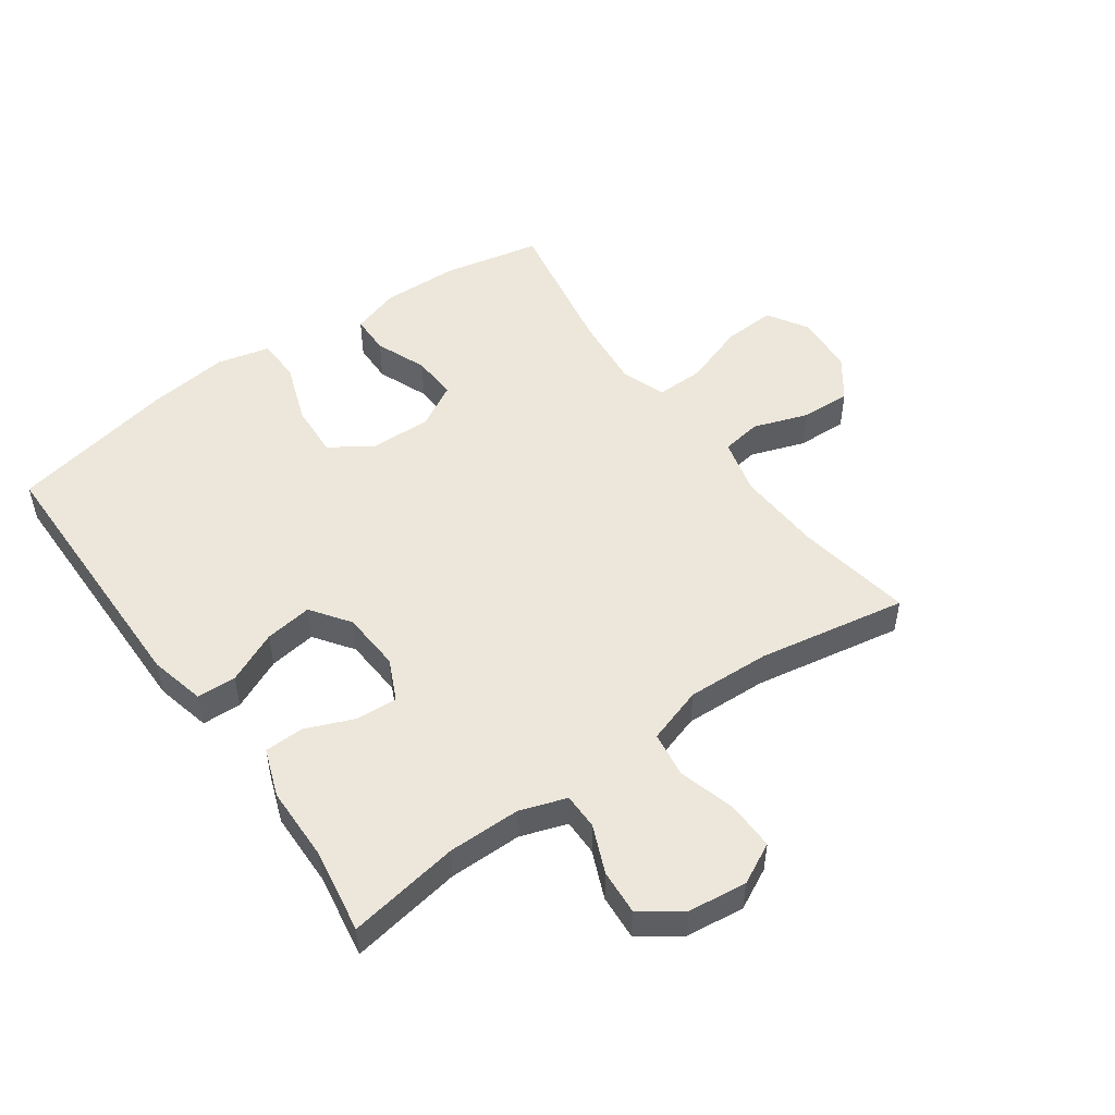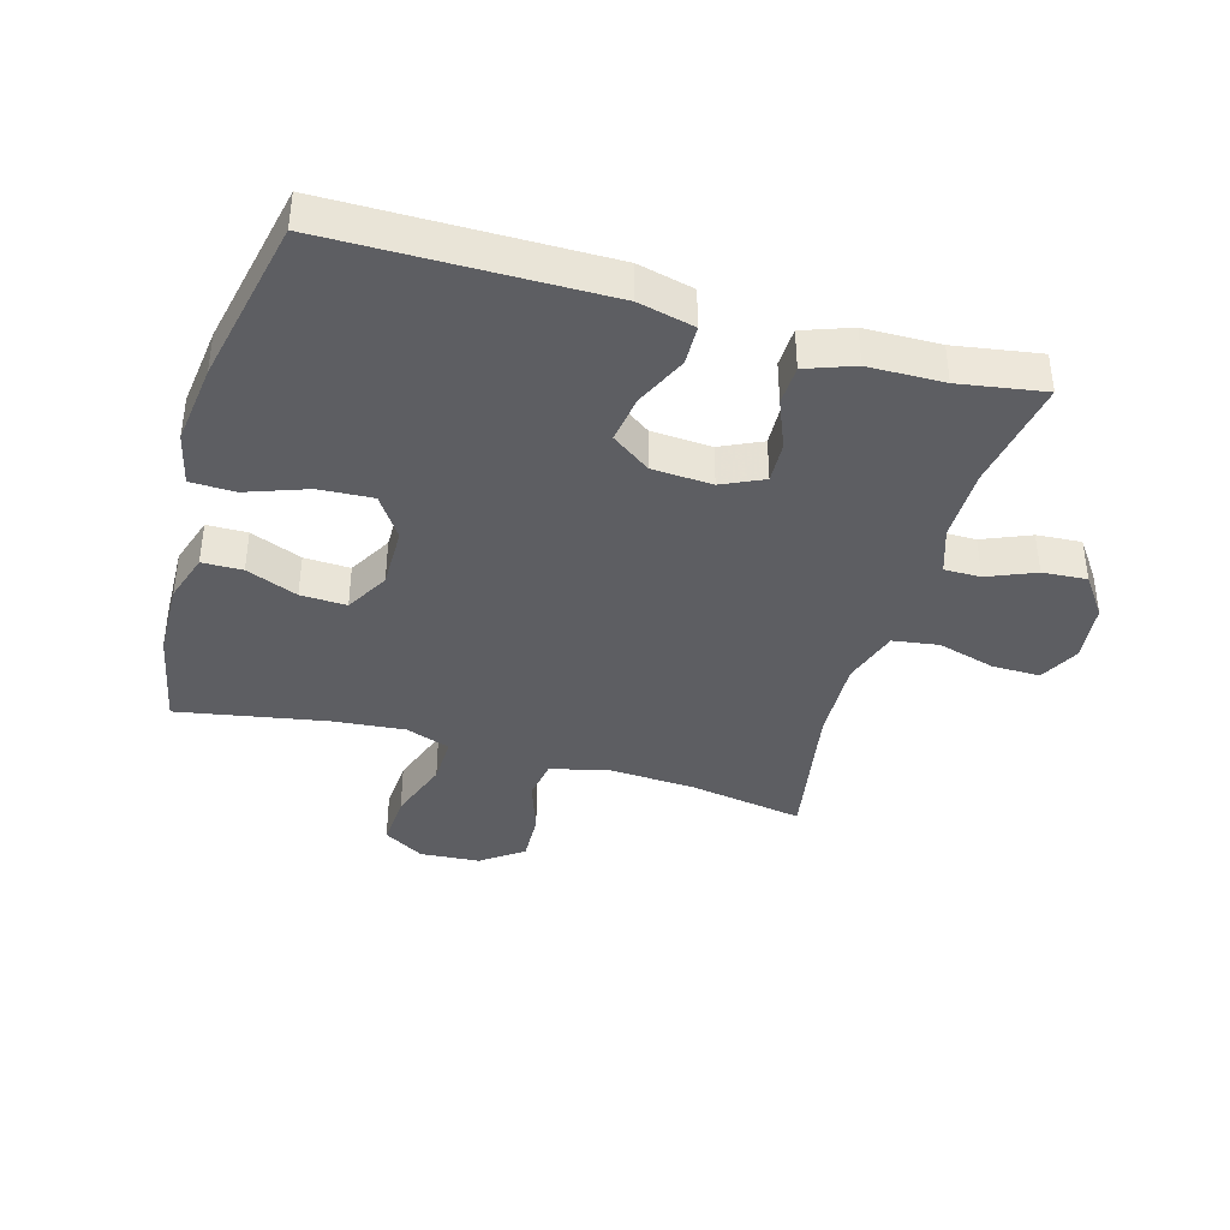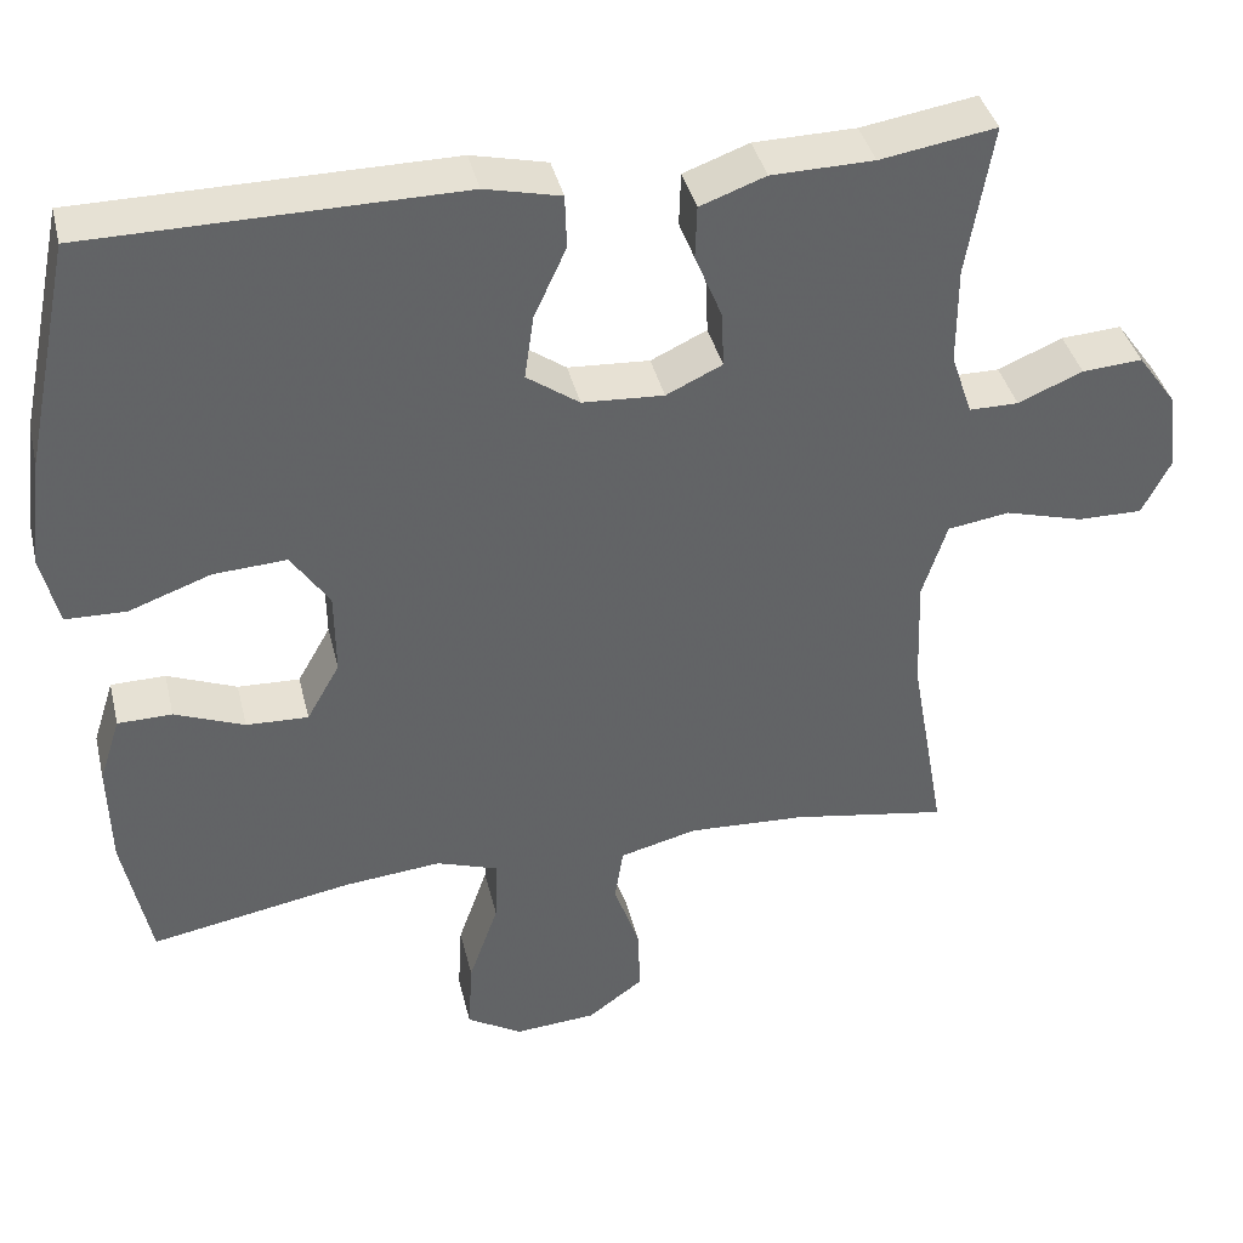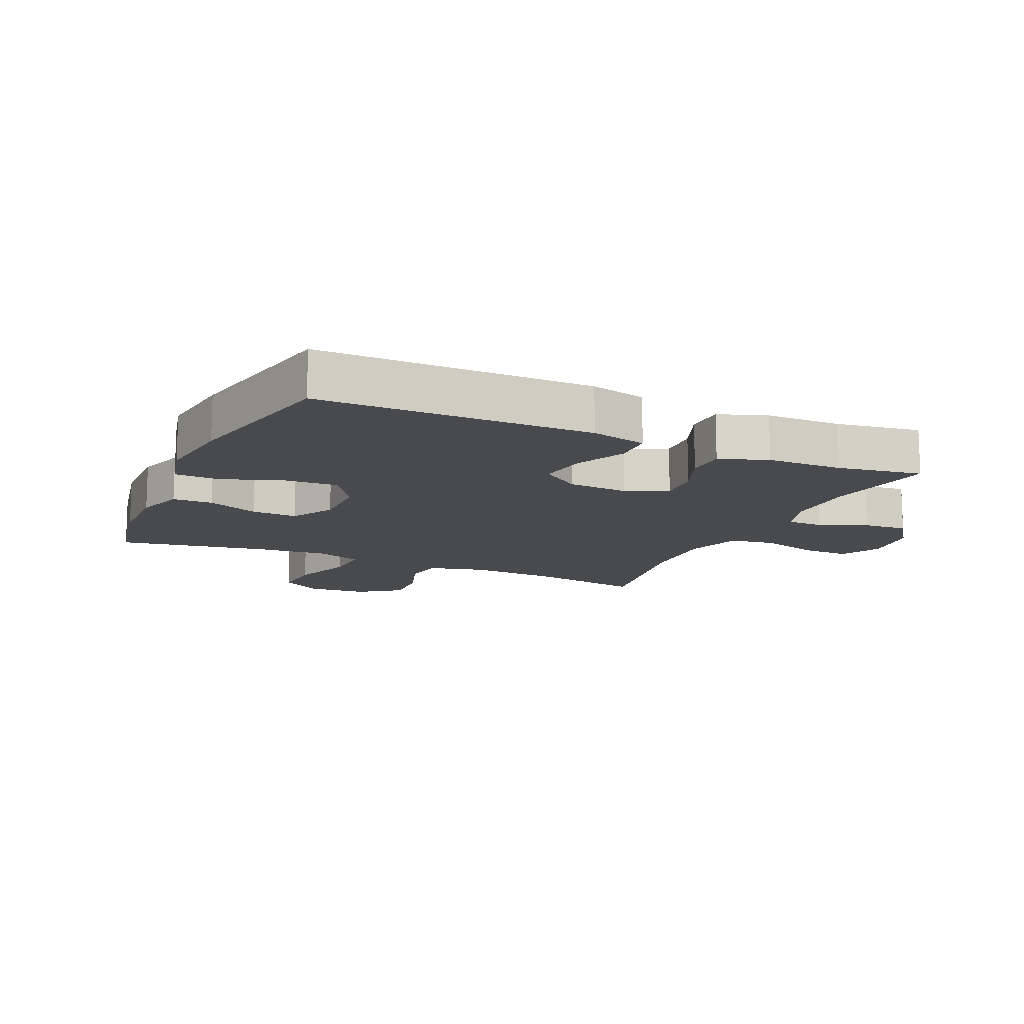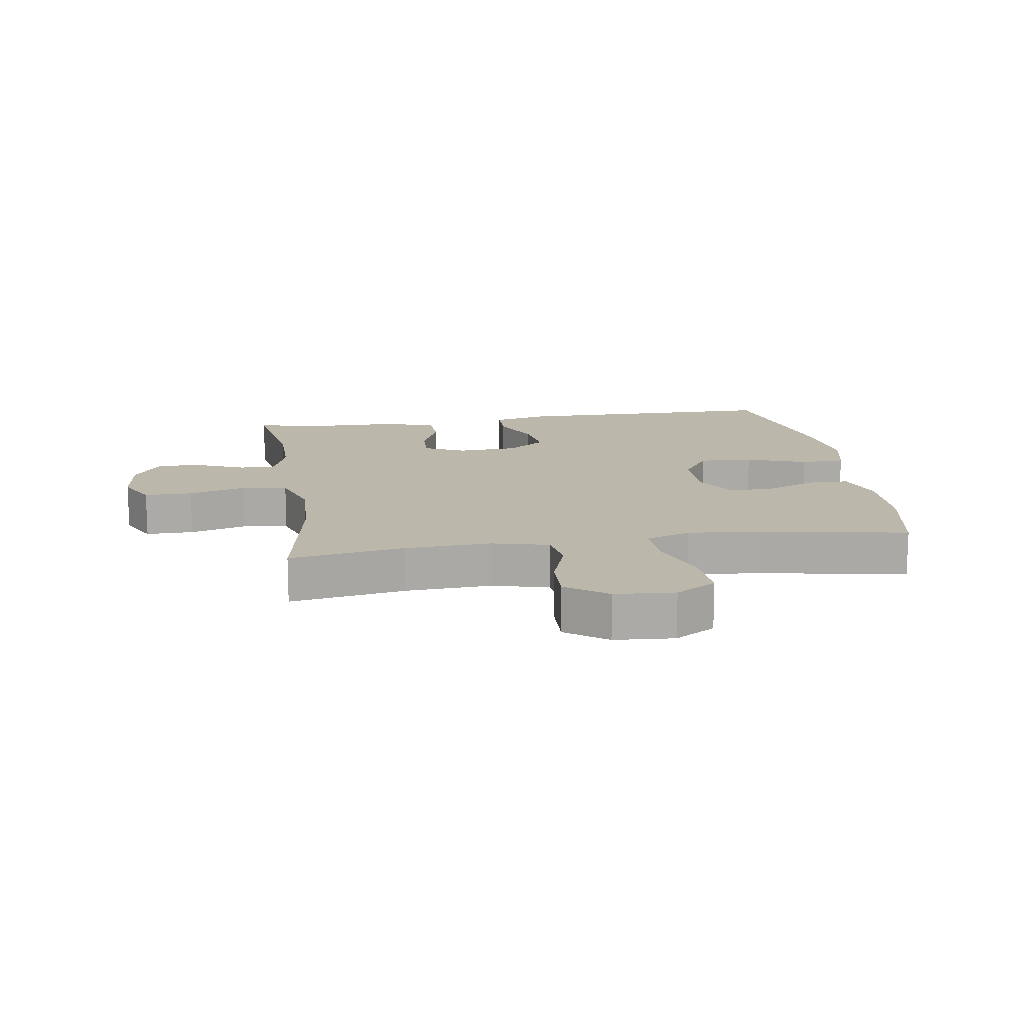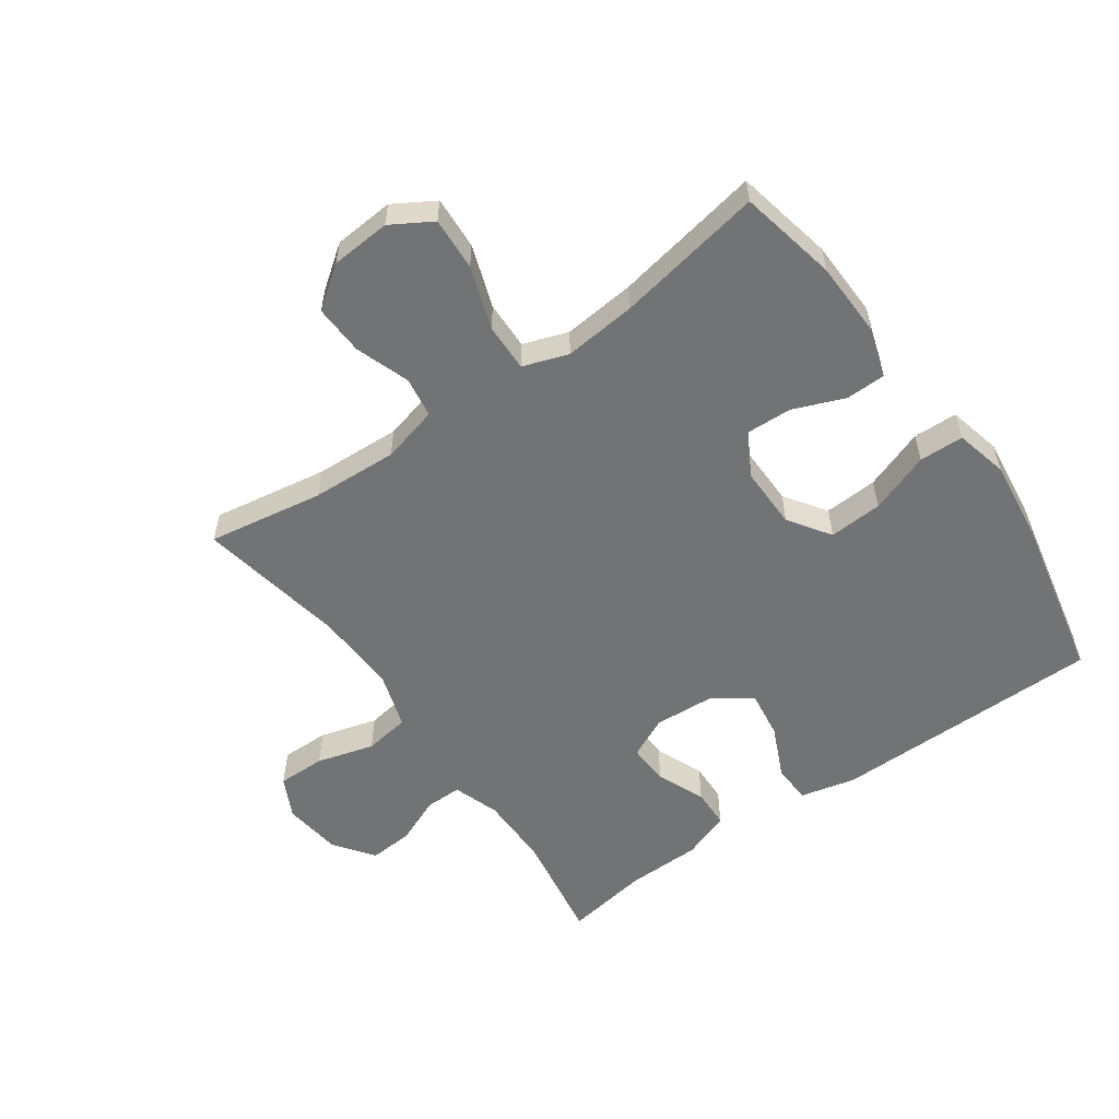
<metadata>
{"format":"obj","ext":"obj","renderer":"f3d","projection":"perspective","resolution":1024,"background":"white","views":[{"elev":50.6,"azim":54.6,"up":"+Y"},{"elev":-39.3,"azim":-16.1,"up":"+Y"},{"elev":39.4,"azim":-13.4,"up":"+Z"},{"elev":-13.2,"azim":-24.4,"up":"+Y"},{"elev":14.4,"azim":171.2,"up":"+Y"},{"elev":-55.9,"azim":-144.6,"up":"+Y"}]}
</metadata>
<code>
v -0.5 0.07 0.5
v -0.066 0.07 0.503
v 0.023 0.07 0.482
v 0.025 0.07 0.419
v -0.013 0.07 0.336
v -0.024 0.07 0.26
v 0.038 0.07 0.216
v 0.134 0.07 0.21
v 0.2 0.07 0.241
v 0.197 0.07 0.307
v 0.165 0.07 0.385
v 0.167 0.07 0.448
v 0.244 0.07 0.476
v 0.364 0.07 0.478
v 0.5 0.07 0.5
v 0.47 0.07 0.321
v 0.47 0.07 0.205
v 0.495 0.07 0.131
v 0.553 0.07 0.131
v 0.629 0.07 0.163
v 0.7 0.07 0.168
v 0.746 0.07 0.104
v 0.757 0.07 0.01
v 0.724 0.07 -0.055
v 0.647 0.07 -0.054
v 0.555 0.07 -0.028
v 0.482 0.07 -0.039
v 0.453 0.07 -0.129
v 0.458 0.07 -0.262
v 0.5 0.07 -0.5
v 0.315 0.07 -0.469
v 0.177 0.07 -0.462
v 0.086 0.07 -0.485
v 0.076 0.07 -0.55
v 0.106 0.07 -0.637
v 0.109 0.07 -0.717
v 0.043 0.07 -0.765
v -0.053 0.07 -0.772
v -0.118 0.07 -0.733
v -0.113 0.07 -0.648
v -0.078 0.07 -0.548
v -0.076 0.07 -0.471
v -0.148 0.07 -0.446
v -0.263 0.07 -0.457
v -0.5 0.07 -0.5
v -0.532 0.07 -0.343
v -0.535 0.07 -0.221
v -0.51 0.07 -0.143
v -0.446 0.07 -0.142
v -0.364 0.07 -0.175
v -0.291 0.07 -0.178
v -0.252 0.07 -0.109
v -0.253 0.07 -0.01
v -0.298 0.07 0.057
v -0.384 0.07 0.052
v -0.481 0.07 0.017
v -0.552 0.07 0.019
v -0.572 0.07 0.103
v -0.556 0.07 0.233
v -0.5 0 0.5
v -0.066 0 0.503
v 0.023 0 0.482
v 0.025 0 0.419
v -0.013 0 0.336
v -0.024 0 0.26
v 0.038 0 0.216
v 0.134 0 0.21
v 0.2 0 0.241
v 0.197 0 0.307
v 0.165 0 0.385
v 0.167 0 0.448
v 0.244 0 0.476
v 0.364 0 0.478
v 0.5 0 0.5
v 0.47 0 0.321
v 0.47 0 0.205
v 0.495 0 0.131
v 0.553 0 0.131
v 0.629 0 0.163
v 0.7 0 0.168
v 0.746 0 0.104
v 0.757 0 0.01
v 0.724 0 -0.055
v 0.647 0 -0.054
v 0.555 0 -0.028
v 0.482 0 -0.039
v 0.453 0 -0.129
v 0.458 0 -0.262
v 0.5 0 -0.5
v 0.315 0 -0.469
v 0.177 0 -0.462
v 0.086 0 -0.485
v 0.076 0 -0.55
v 0.106 0 -0.637
v 0.109 0 -0.717
v 0.043 0 -0.765
v -0.053 0 -0.772
v -0.118 0 -0.733
v -0.113 0 -0.648
v -0.078 0 -0.548
v -0.076 0 -0.471
v -0.148 0 -0.446
v -0.263 0 -0.457
v -0.5 0 -0.5
v -0.532 0 -0.343
v -0.535 0 -0.221
v -0.51 0 -0.143
v -0.446 0 -0.142
v -0.364 0 -0.175
v -0.291 0 -0.178
v -0.252 0 -0.109
v -0.253 0 -0.01
v -0.298 0 0.057
v -0.384 0 0.052
v -0.481 0 0.017
v -0.552 0 0.019
v -0.572 0 0.103
v -0.556 0 0.233
f 55 56 57 58
f 54 55 58 59
f 47 48 49 50
f 47 50 51
f 44 45 46 47
f 43 44 47 51
f 42 43 51 52
f 38 39 40 41
f 38 41 42
f 37 38 42
f 34 35 36 37
f 34 37 42
f 33 34 42 52
f 29 30 31
f 28 29 31 32
f 27 28 32 33
f 23 24 25 26
f 23 26 27
f 22 23 27
f 19 20 21 22
f 18 19 22 27
f 17 18 27 33
f 14 15 16
f 10 11 12 13
f 9 10 13 14
f 2 3 4 5
f 2 5 6
f 54 59 1 2
f 53 54 2 6
f 52 53 6 7
f 33 52 7 8
f 17 33 8 9
f 9 14 16 17
f 117 116 115 114
f 118 117 114 113
f 109 108 107 106
f 110 109 106
f 106 105 104 103
f 110 106 103 102
f 111 110 102 101
f 100 99 98 97
f 101 100 97
f 101 97 96
f 96 95 94 93
f 101 96 93
f 111 101 93 92
f 90 89 88
f 91 90 88 87
f 92 91 87 86
f 85 84 83 82
f 86 85 82
f 86 82 81
f 81 80 79 78
f 86 81 78 77
f 92 86 77 76
f 75 74 73
f 72 71 70 69
f 73 72 69 68
f 64 63 62 61
f 65 64 61
f 61 60 118 113
f 65 61 113 112
f 66 65 112 111
f 67 66 111 92
f 68 67 92 76
f 76 75 73 68
f 1 60 61 2
f 2 61 62 3
f 3 62 63 4
f 4 63 64 5
f 5 64 65 6
f 6 65 66 7
f 7 66 67 8
f 8 67 68 9
f 9 68 69 10
f 10 69 70 11
f 11 70 71 12
f 12 71 72 13
f 13 72 73 14
f 14 73 74 15
f 15 74 75 16
f 16 75 76 17
f 17 76 77 18
f 18 77 78 19
f 19 78 79 20
f 20 79 80 21
f 21 80 81 22
f 22 81 82 23
f 23 82 83 24
f 24 83 84 25
f 25 84 85 26
f 26 85 86 27
f 27 86 87 28
f 28 87 88 29
f 29 88 89 30
f 30 89 90 31
f 31 90 91 32
f 32 91 92 33
f 33 92 93 34
f 34 93 94 35
f 35 94 95 36
f 36 95 96 37
f 37 96 97 38
f 38 97 98 39
f 39 98 99 40
f 40 99 100 41
f 41 100 101 42
f 42 101 102 43
f 43 102 103 44
f 44 103 104 45
f 45 104 105 46
f 46 105 106 47
f 47 106 107 48
f 48 107 108 49
f 49 108 109 50
f 50 109 110 51
f 51 110 111 52
f 52 111 112 53
f 53 112 113 54
f 54 113 114 55
f 55 114 115 56
f 56 115 116 57
f 57 116 117 58
f 58 117 118 59
f 59 118 60 1

</code>
